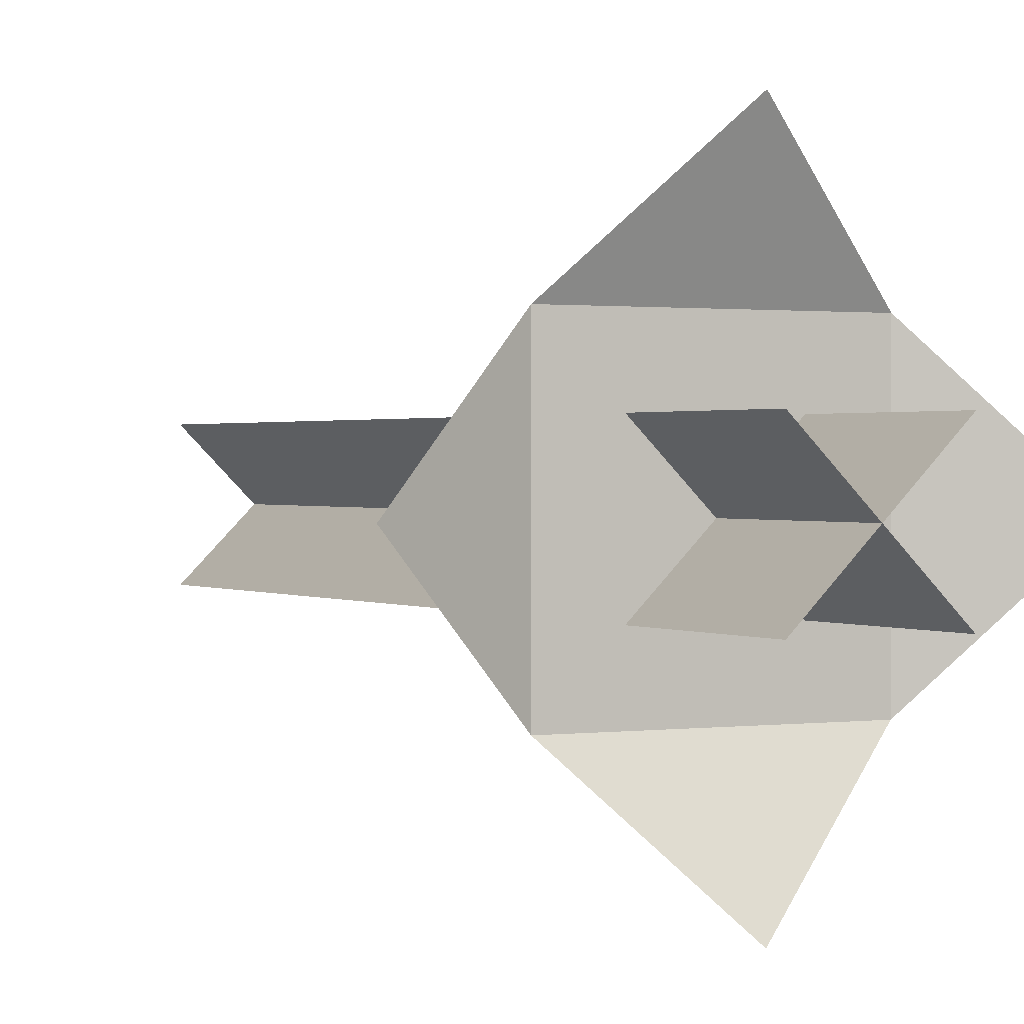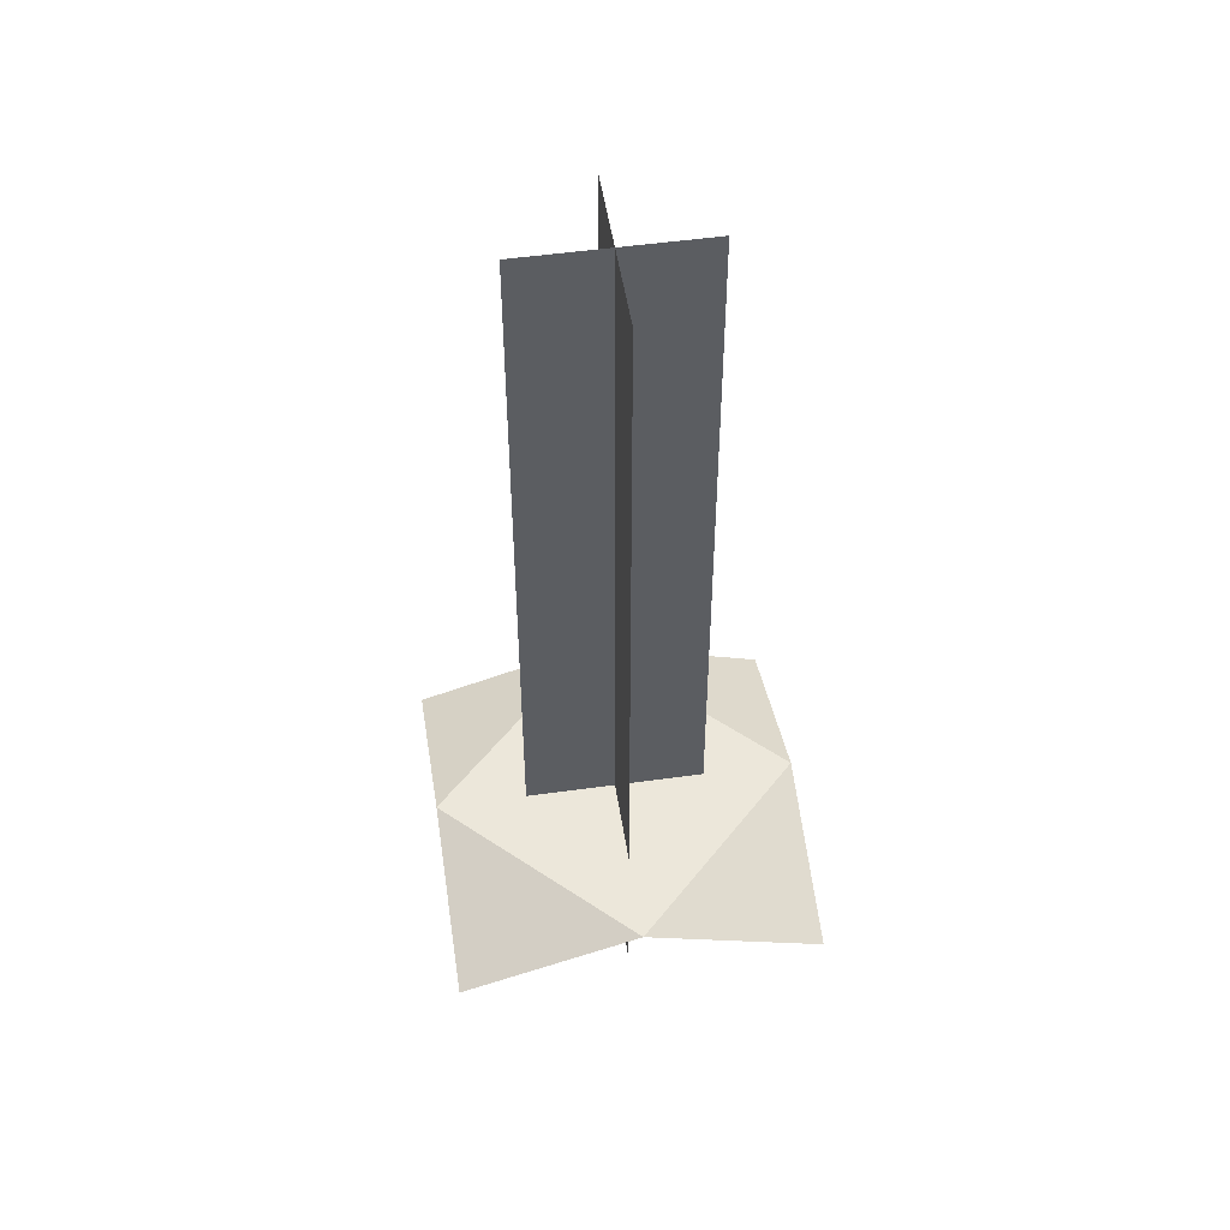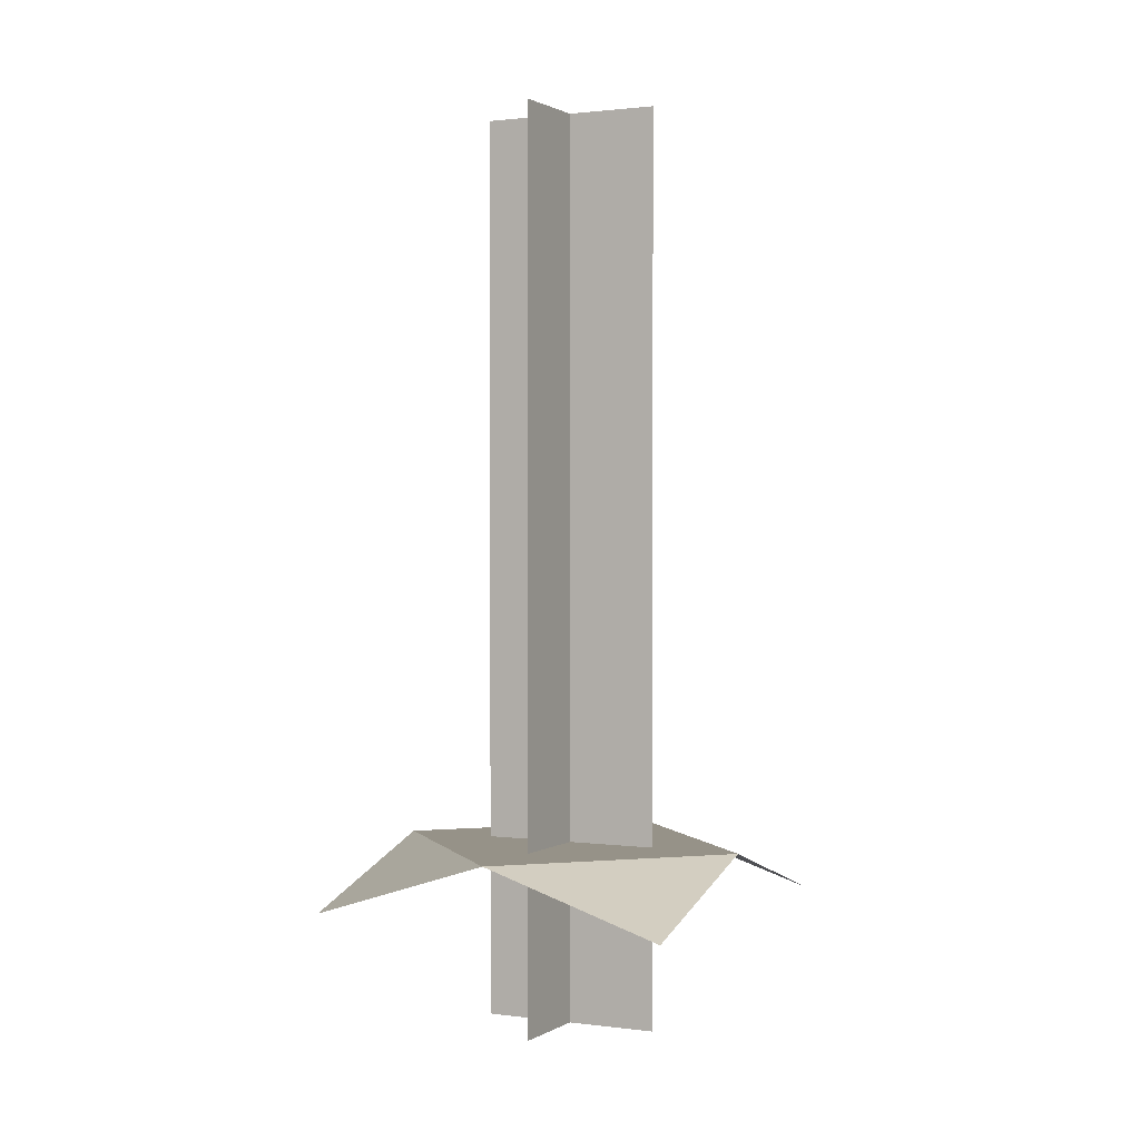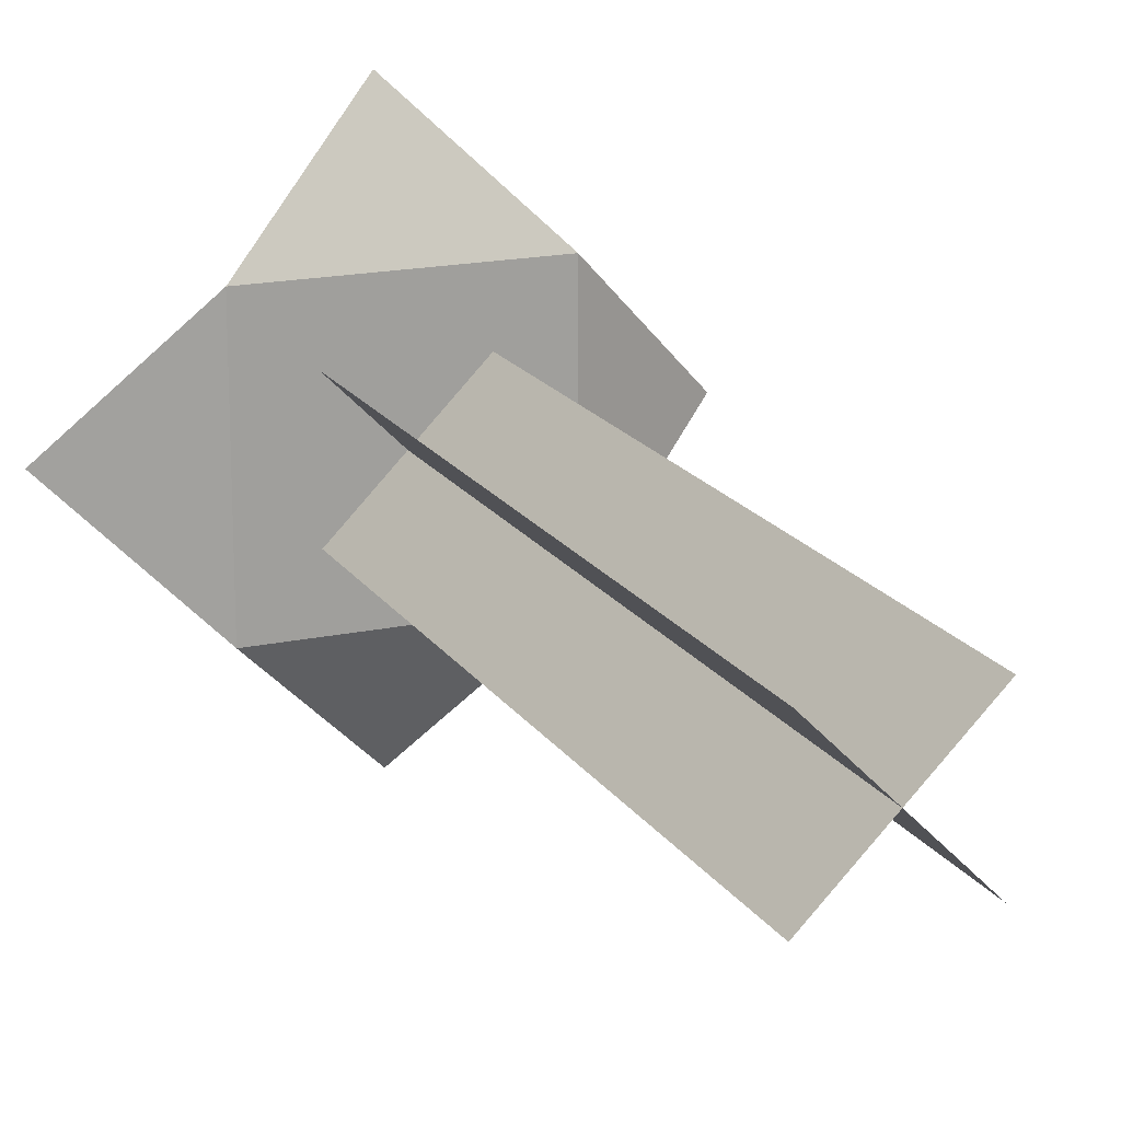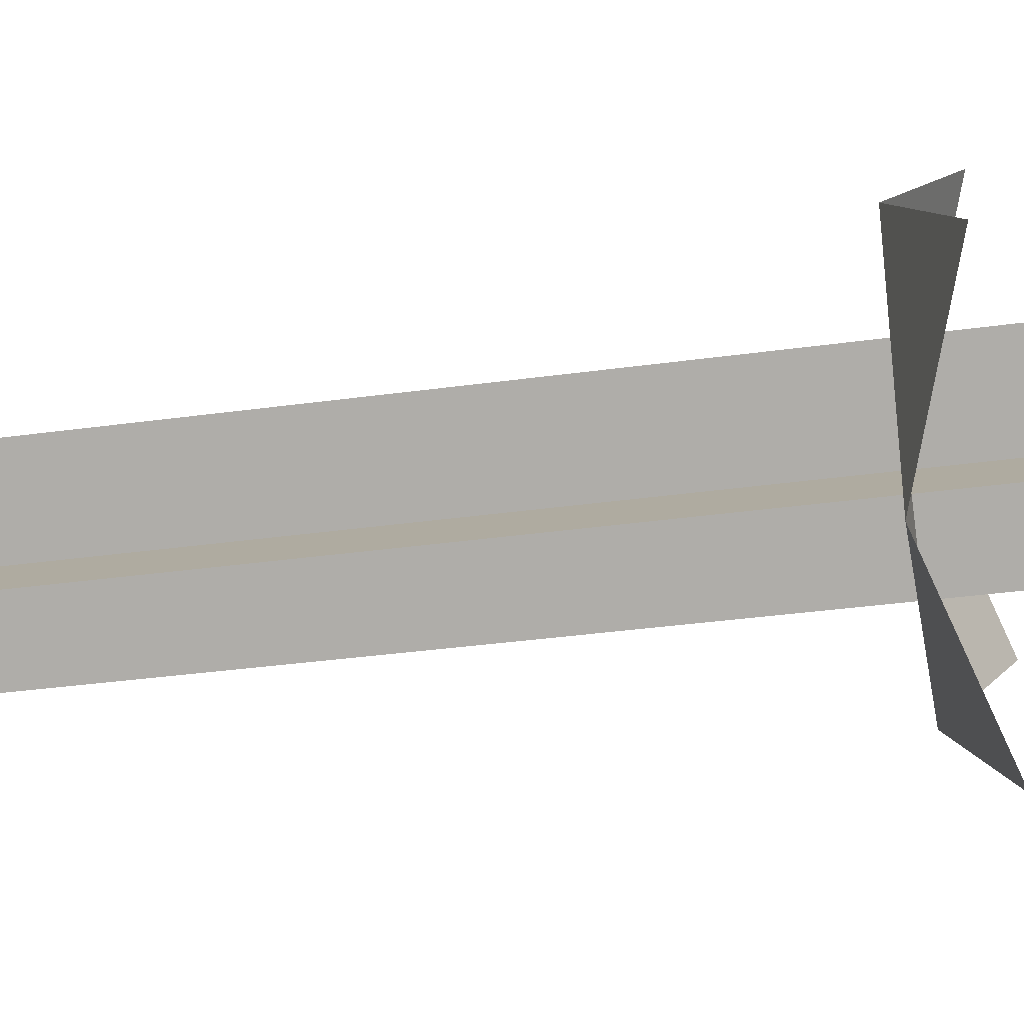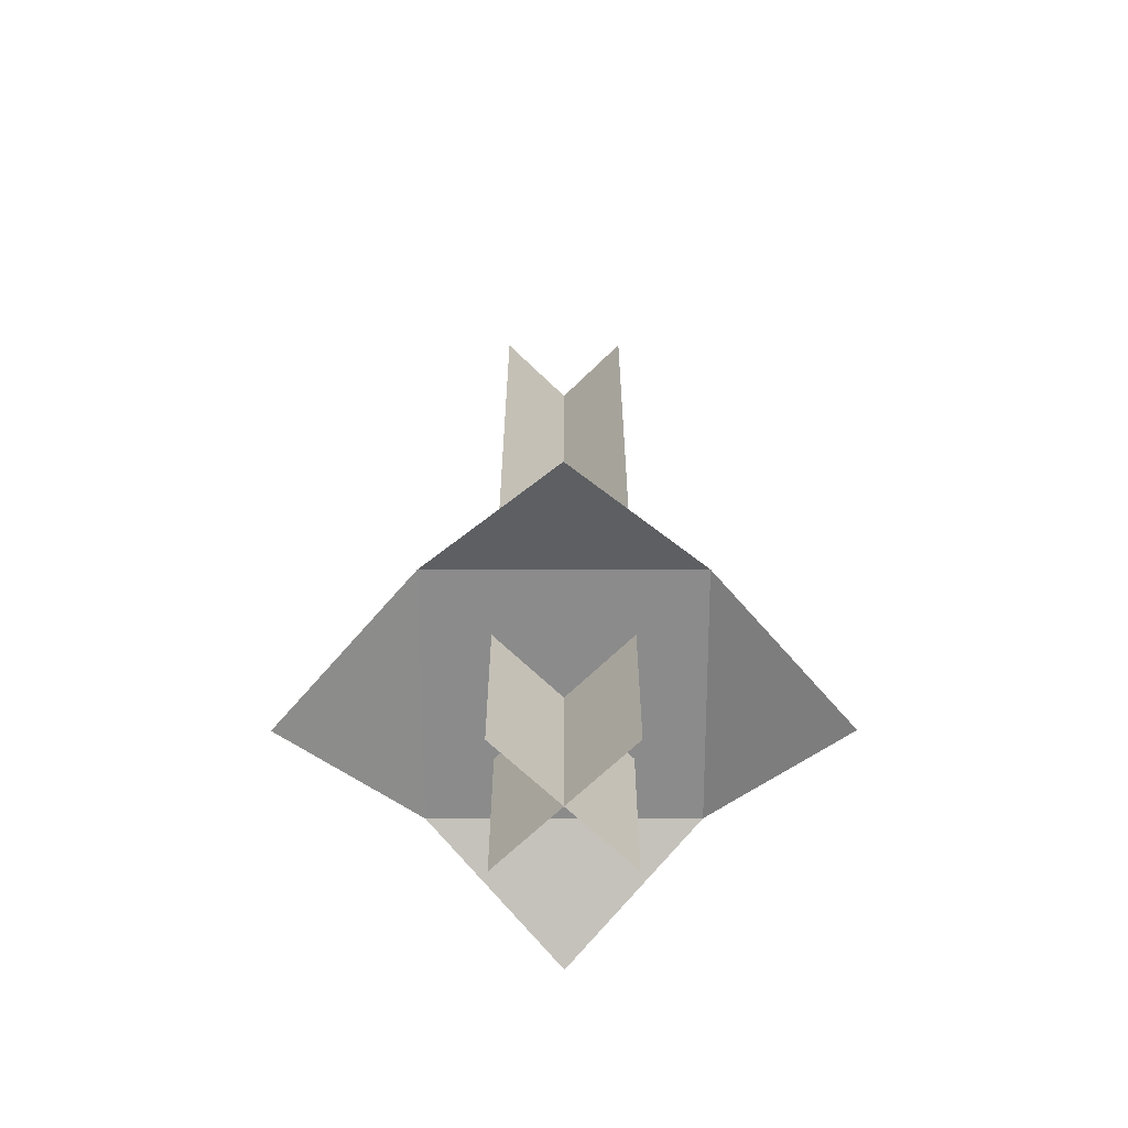
<metadata>
{"format":"obj","ext":"obj","renderer":"f3d","projection":"perspective","resolution":1024,"background":"white","views":[{"elev":0.9,"azim":-27.4,"up":"+Z"},{"elev":50.8,"azim":126.3,"up":"+Y"},{"elev":1.2,"azim":-18.3,"up":"+Y"},{"elev":17.8,"azim":157.1,"up":"+Z"},{"elev":-34.6,"azim":-79.4,"up":"+Z"},{"elev":-63.8,"azim":-179.9,"up":"+Y"}]}
</metadata>
<code>
o Cube
v 0.4419 0.625 -0.4419
v 0.4419 -0.625 -0.4419
v -0.4419 0.625 0.4419
v -0.4419 -0.625 0.4419
v -0.4419 0.625 -0.4419
v -0.4419 -0.625 -0.4419
v 0.4419 0.625 0.4419
v 0.4419 -0.625 0.4419
v 1.768 0.225 0
v -0 0.225 -1.768
v 0 0.225 1.768
v -1.768 0.225 -0
v -0.8839 0.625 -0.8839
v 0.8839 0.625 0.8839
v -0.8839 0.625 0.8839
v 0.8839 0.625 -0.8839
v 0 0.625 0
v -0.4419 5.625 -0.4419
v -0.4419 0.625 -0.4419
v 0.4419 5.625 0.4419
v 0.4419 0.625 0.4419
v -0.4419 5.625 0.4419
v -0.4419 0.625 0.4419
v 0.4419 5.625 -0.4419
v 0.4419 0.625 -0.4419
g Cube_Cube_root
f 8 7 5 6
f 2 1 3 4
g Cube_Cube_leaves
f 14 11 15
f 13 17 15
f 16 17 13
f 16 9 14
f 17 14 15
f 17 16 14
f 10 16 13
f 12 13 15
g Cube_Cube_light
f 21 20 18 19
f 25 24 22 23

</code>
